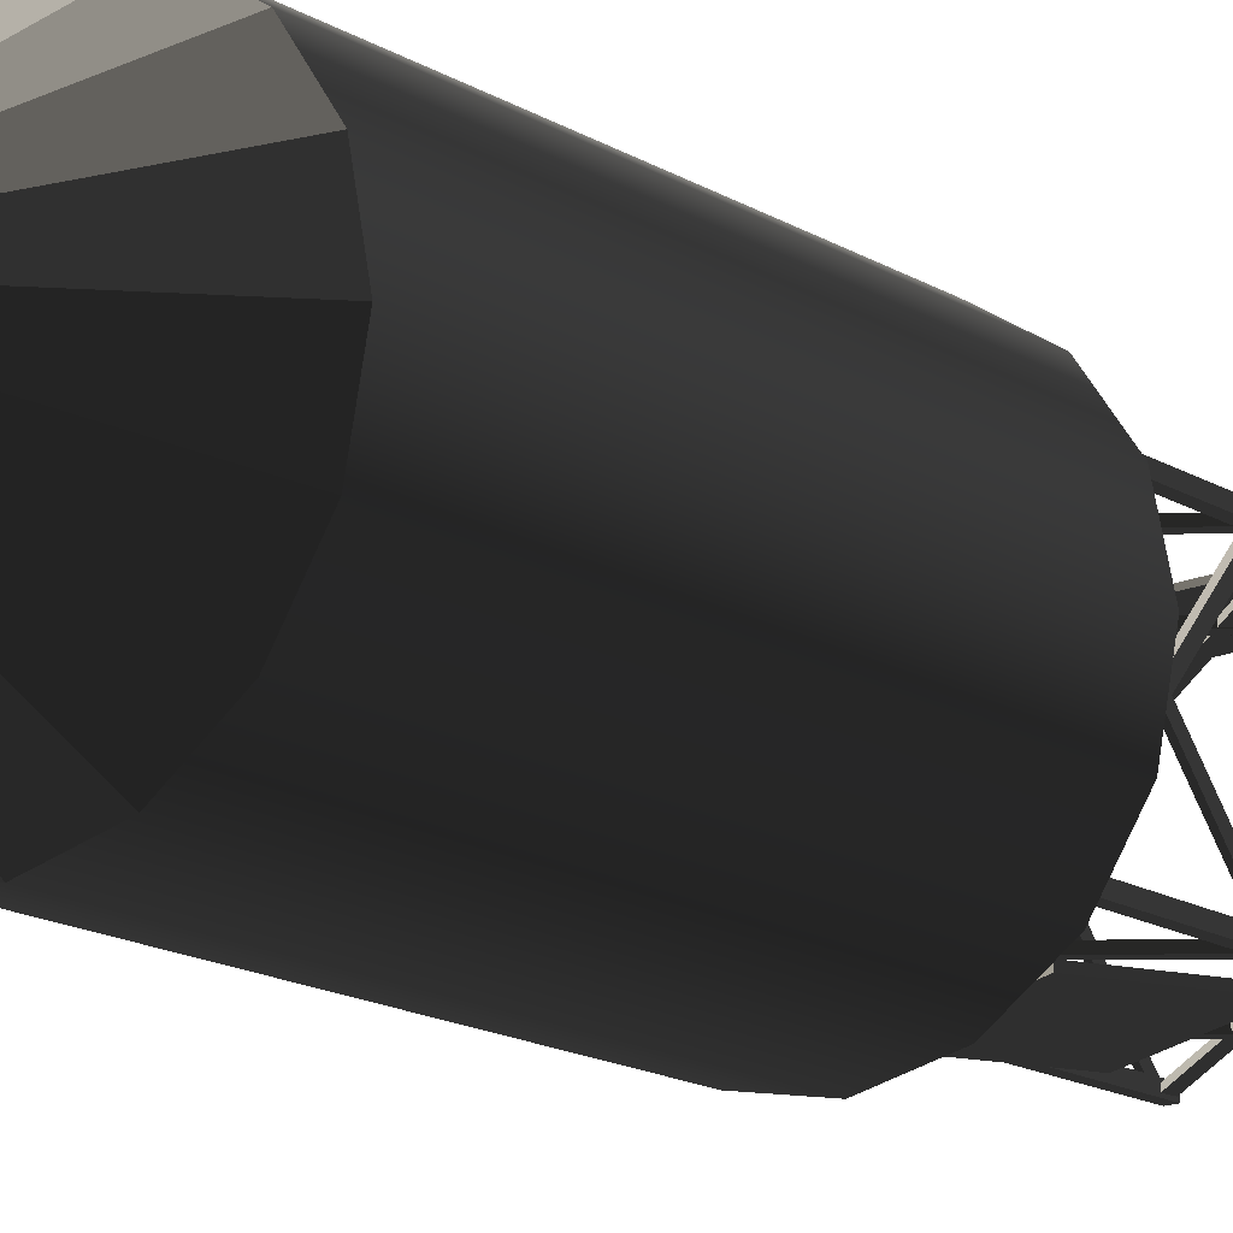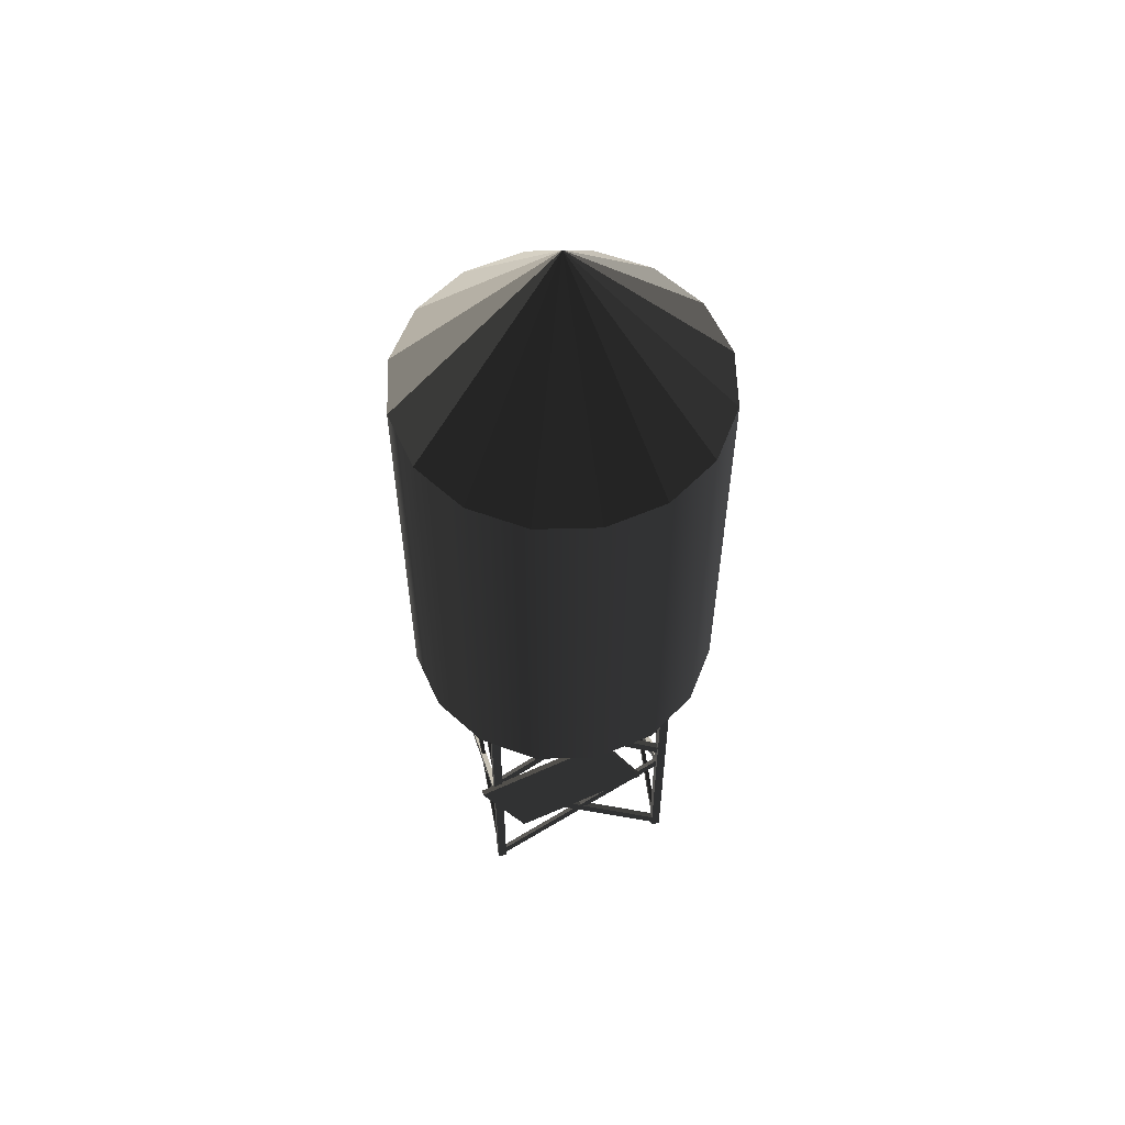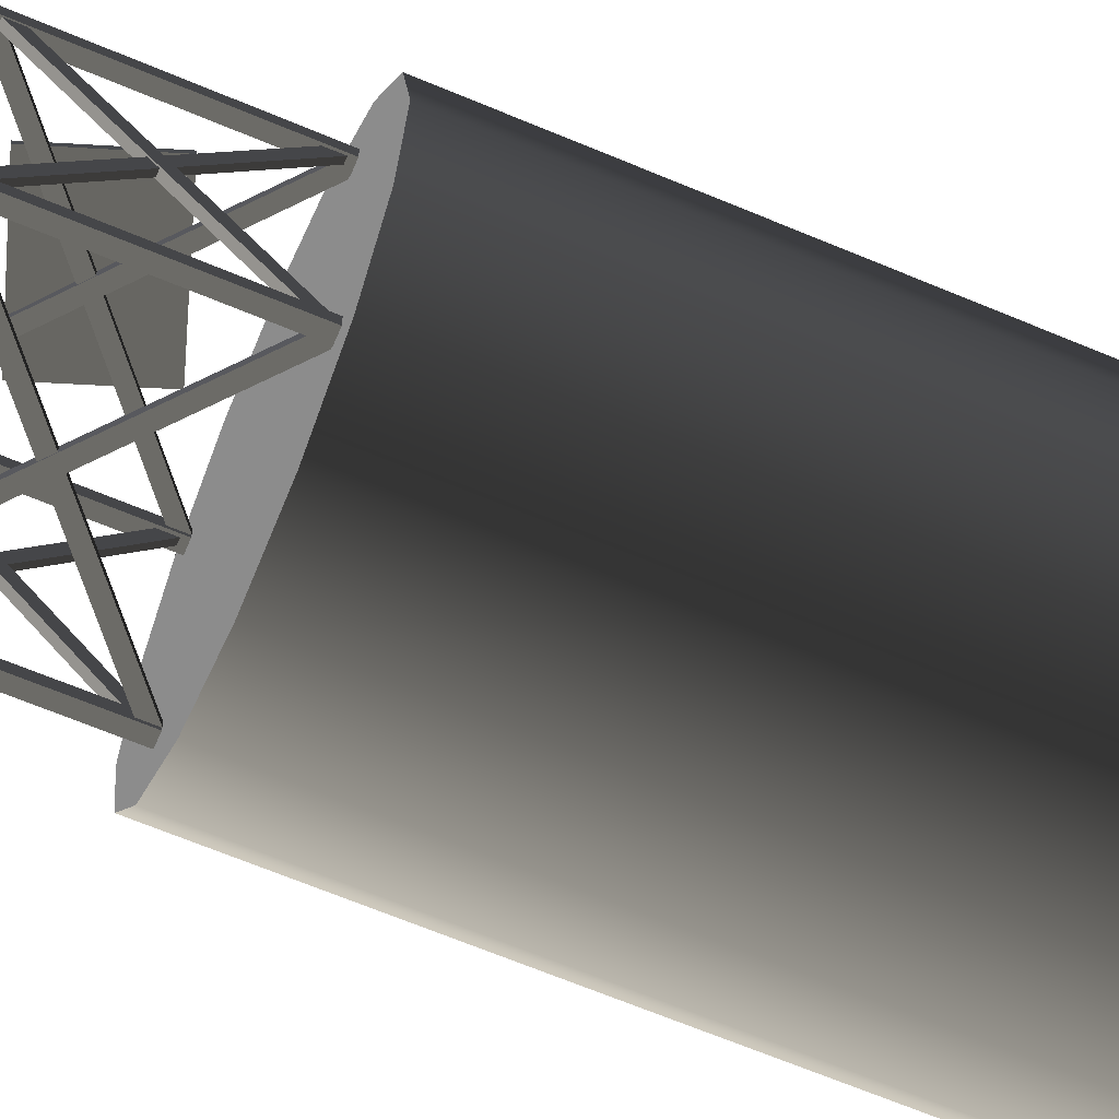
<metadata>
{"format":"obj","ext":"obj","renderer":"f3d","projection":"perspective","resolution":1024,"background":"white","views":[{"elev":-17.3,"azim":41.1,"up":"+Y"},{"elev":57.4,"azim":-12.8,"up":"+Z"},{"elev":-64.2,"azim":-113.2,"up":"+Y"}]}
</metadata>
<code>
v 212.4 26.68 668.8
v 85.05 79.41 822.2
v 222.8 79.41 668.8
v 222.8 79.41 668.8
v 85.05 79.41 822.2
v 212.4 132.1 668.8
v 212.4 132.1 668.8
v 85.05 79.41 822.2
v 182.5 176.8 668.8
v 182.5 176.8 668.8
v 85.05 79.41 822.2
v 137.8 206.7 668.8
v 137.8 206.7 668.8
v 85.05 79.41 822.2
v 85.05 217.2 668.8
v 85.05 217.2 668.8
v 85.05 79.41 822.2
v 32.32 206.7 668.8
v 32.32 206.7 668.8
v 85.05 79.41 822.2
v -12.38 176.8 668.8
v -12.38 176.8 668.8
v 85.05 79.41 822.2
v -42.25 132.1 668.8
v -42.25 132.1 668.8
v 85.05 79.41 822.2
v -52.74 79.41 668.8
v -52.74 79.41 668.8
v 85.05 79.41 822.2
v -42.25 26.68 668.8
v -42.25 26.68 668.8
v 85.05 79.41 822.2
v -12.38 -18.03 668.8
v -12.38 -18.03 668.8
v 85.05 79.41 822.2
v 32.32 -47.9 668.8
v 32.32 -47.9 668.8
v 85.05 79.41 822.2
v 85.05 -58.39 668.8
v 85.05 -58.39 668.8
v 85.05 79.41 822.2
v 137.8 -47.9 668.8
v 137.8 -47.9 668.8
v 85.05 79.41 822.2
v 182.5 -18.03 668.8
v 182.5 -18.03 668.8
v 85.05 79.41 822.2
v 212.4 26.68 668.8
v 26.89 1.534 71.44
v 105 1.534 209.6
v -12.1 1.534 155
v 143.9 1.534 126
v 26.89 -3.242 71.44
v 105 -3.242 209.6
v 143.9 -3.242 126
v -12.1 -3.242 155
v 26.89 1.534 71.44
v 143.9 -3.242 126
v 143.9 1.534 126
v 26.89 -3.242 71.44
v 143.9 1.534 126
v 105 -3.242 209.6
v 105 1.534 209.6
v 143.9 -3.242 126
v 105 1.534 209.6
v -12.1 -3.242 155
v -12.1 1.534 155
v 105 -3.242 209.6
v -12.1 1.534 155
v 26.89 -3.242 71.44
v 26.89 1.534 71.44
v -12.1 -3.242 155
v 137.8 -47.9 668.8
v 85.05 -58.39 297.6
v 85.05 -58.39 668.8
v 137.8 -47.9 297.6
v 182.5 -18.03 668.8
v 182.5 -18.03 297.6
v 212.4 26.68 668.8
v 182.5 -18.03 297.6
v 182.5 -18.03 668.8
v 212.4 26.68 297.6
v 222.8 79.41 668.8
v 222.8 79.41 297.6
v 212.4 132.1 668.8
v 212.4 132.1 297.6
v 182.5 176.8 668.8
v 212.4 132.1 297.6
v 182.5 176.8 668.8
v 182.5 176.8 297.6
v 137.8 206.7 668.8
v 137.8 206.7 297.6
v 85.05 217.2 668.8
v 85.05 217.2 297.6
v 32.32 206.7 668.8
v 32.32 206.7 297.6
v -12.38 176.8 668.8
v 32.32 206.7 297.6
v 32.32 206.7 668.8
v -12.38 176.8 297.6
v -42.25 132.1 668.8
v -42.25 132.1 297.6
v -52.74 79.41 668.8
v -52.74 79.41 297.6
v -42.25 26.68 668.8
v -42.25 26.68 297.6
v -12.38 -18.03 668.8
v -42.25 26.68 297.6
v -42.25 26.68 668.8
v -12.38 -18.03 297.6
v 32.32 -47.9 668.8
v 32.32 -47.9 297.6
v 85.05 -58.39 668.8
v 85.05 -58.39 297.6
v 212.4 26.68 297.6
v 137.8 -47.9 297.6
v 182.5 -18.03 297.6
v 212.4 132.1 297.6
v 222.8 79.41 297.6
v -42.25 26.68 297.6
v 32.32 -47.9 297.6
v 85.05 -58.39 297.6
v -12.38 -18.03 297.6
v 32.32 206.7 297.6
v -42.25 132.1 297.6
v -52.74 79.41 297.6
v -12.38 176.8 297.6
v 137.8 206.7 297.6
v 85.05 217.2 297.6
v 182.5 176.8 297.6
v 167.9 1.39 165
v 3.631 1.39 292.5
v 8.692 1.39 298.6
v 162.8 1.39 159
v 162.8 1.39 159
v 3.631 6.484 292.5
v 3.631 1.39 292.5
v 162.8 6.484 159
v 162.8 6.484 159
v 8.692 6.484 298.6
v 3.631 6.484 292.5
v 167.9 6.484 165
v 167.9 6.484 165
v 8.692 1.39 298.6
v 8.692 6.484 298.6
v 167.9 1.39 165
v 1.953e-05 -2.685e-05 156
v 7.874 -1.125e-05 311.9
v 7.874 -1.125e-05 156
v 1.953e-05 3.118e-05 311.9
v 7.874 -1.125e-05 156
v 7.874 7.874 311.9
v 7.874 7.874 156
v 7.874 -1.125e-05 311.9
v 7.874 7.874 156
v 1.3e-05 7.874 311.9
v 1.3e-05 7.874 156
v 7.874 7.874 311.9
v 1.3e-05 7.874 156
v 1.953e-05 3.118e-05 311.9
v 1.953e-05 -2.685e-05 156
v 1.3e-05 7.874 311.9
v 169.7 7.874 156
v 161.9 7.874 311.9
v 161.9 7.874 156
v 169.7 7.874 311.9
v 161.9 7.874 156
v 161.9 3.591e-06 311.9
v 161.9 3.591e-06 156
v 161.9 7.874 311.9
v 161.9 3.591e-06 156
v 169.7 1.919e-05 311.9
v 169.7 1.919e-05 156
v 161.9 3.591e-06 311.9
v 169.7 1.919e-05 156
v 169.7 7.874 311.9
v 169.7 7.874 156
v 169.7 1.919e-05 311.9
v 162.8 2.039 298.6
v 8.692 2.04 159
v 3.63 2.039 165
v 167.9 2.039 292.5
v 167.9 2.039 292.5
v 8.692 5.835 159
v 8.692 2.04 159
v 167.9 5.835 292.5
v 167.9 5.835 292.5
v 3.63 5.835 165
v 8.692 5.835 159
v 162.8 5.835 298.6
v 162.8 5.835 298.6
v 3.63 2.039 165
v 3.63 5.835 165
v 162.8 2.039 298.6
v 167.9 152.7 165
v 3.63 152.7 292.5
v 8.692 152.7 298.6
v 162.8 152.7 159
v 162.8 152.7 159
v 3.63 157.8 292.5
v 3.63 152.7 292.5
v 162.8 157.8 159
v 162.8 157.8 159
v 8.692 157.8 298.6
v 3.63 157.8 292.5
v 167.9 157.8 165
v 167.9 157.8 165
v 8.692 152.7 298.6
v 8.692 157.8 298.6
v 167.9 152.7 165
v -0.000106 151.3 156
v 7.874 151.3 311.9
v 7.874 151.3 156
v -0.000106 151.3 311.9
v 7.874 151.3 156
v 7.874 159.2 311.9
v 7.874 159.2 156
v 7.874 151.3 311.9
v 7.874 159.2 156
v -0.0001125 159.2 311.9
v -0.0001125 159.2 156
v 7.874 159.2 311.9
v -0.0001125 159.2 156
v -0.000106 151.3 311.9
v -0.000106 151.3 156
v -0.0001125 159.2 311.9
v 169.7 159.2 156
v 161.9 159.2 311.9
v 161.9 159.2 156
v 169.7 159.2 311.9
v 161.9 159.2 156
v 161.9 151.3 311.9
v 161.9 151.3 156
v 161.9 159.2 311.9
v 161.9 151.3 156
v 169.7 151.3 311.9
v 169.7 151.3 156
v 161.9 151.3 311.9
v 169.7 151.3 156
v 169.7 159.2 311.9
v 169.7 159.2 156
v 169.7 151.3 311.9
v 162.8 153.4 298.6
v 8.692 153.4 159
v 3.63 153.4 165
v 167.9 153.4 292.5
v 167.9 153.4 292.5
v 8.692 157.2 159
v 8.692 153.4 159
v 167.9 157.2 292.5
v 167.9 157.2 292.5
v 3.63 157.2 165
v 8.692 157.2 159
v 162.8 157.2 298.6
v 162.8 157.2 298.6
v 3.63 153.4 165
v 3.63 157.2 165
v 162.8 153.4 298.6
v 5.374 157.2 168.5
v 5.374 2 289
v 5.374 6.783 294.7
v 5.374 152.4 162.8
v 5.374 152.4 162.8
v 0.5593 2 289
v 5.374 2 289
v 0.5595 152.4 162.8
v 0.5595 152.4 162.8
v 0.5593 6.783 294.7
v 0.5593 2 289
v 0.5595 157.2 168.5
v 0.5595 157.2 168.5
v 5.374 6.783 294.7
v 0.5593 6.783 294.7
v 5.374 157.2 168.5
v 4.76 152.4 294.7
v 4.761 6.783 162.8
v 4.761 1.999 168.5
v 4.76 157.2 289
v 4.76 157.2 289
v 1.174 6.783 162.8
v 4.761 6.783 162.8
v 1.174 157.2 289
v 1.174 157.2 289
v 1.174 1.999 168.5
v 1.174 6.783 162.8
v 1.174 152.4 294.7
v 1.174 152.4 294.7
v 4.761 1.999 168.5
v 1.174 1.999 168.5
v 4.76 152.4 294.7
v 167.6 157.2 168.5
v 167.6 2 289
v 167.6 6.783 294.7
v 167.6 152.4 162.8
v 167.6 152.4 162.8
v 162.8 2 289
v 167.6 2 289
v 162.8 152.4 162.8
v 162.8 152.4 162.8
v 162.8 6.783 294.7
v 162.8 2 289
v 162.8 157.2 168.5
v 162.8 157.2 168.5
v 167.6 6.783 294.7
v 162.8 6.783 294.7
v 167.6 157.2 168.5
v 167 152.4 294.7
v 167 6.783 162.8
v 167 1.999 168.5
v 167 157.2 289
v 167 157.2 289
v 163.4 6.783 162.8
v 167 6.783 162.8
v 163.4 157.2 289
v 163.4 157.2 289
v 163.4 1.999 168.5
v 163.4 6.783 162.8
v 163.4 152.4 294.7
v 163.4 152.4 294.7
v 167 1.999 168.5
v 163.4 1.999 168.5
v 167 152.4 294.7
v 167.9 1.39 8.979
v 3.631 1.39 136.5
v 8.692 1.39 142.5
v 162.8 1.39 2.947
v 162.8 1.39 2.947
v 3.631 6.484 136.5
v 3.631 1.39 136.5
v 162.8 6.484 2.947
v 162.8 6.484 2.947
v 8.692 6.484 142.5
v 3.631 6.484 136.5
v 167.9 6.484 8.979
v 167.9 6.484 8.979
v 8.692 1.39 142.5
v 8.692 6.484 142.5
v 167.9 1.39 8.979
v 1.953e-05 -2.685e-05 -1.399e-13
v 7.874 -1.125e-05 156
v 7.874 -1.125e-05 -1.399e-13
v 1.953e-05 -2.685e-05 156
v 7.874 -1.125e-05 -1.399e-13
v 7.874 7.874 156
v 7.874 7.874 -1.404e-13
v 7.874 -1.125e-05 156
v 7.874 7.874 -1.404e-13
v 1.3e-05 7.874 156
v 1.3e-05 7.874 -1.404e-13
v 7.874 7.874 156
v 1.3e-05 7.874 -1.404e-13
v 1.953e-05 -2.685e-05 156
v 1.953e-05 -2.685e-05 -1.399e-13
v 1.3e-05 7.874 156
v 169.7 7.874 -1.404e-13
v 161.9 7.874 156
v 161.9 7.874 -1.404e-13
v 169.7 7.874 156
v 161.9 7.874 -1.404e-13
v 161.9 3.591e-06 156
v 161.9 3.591e-06 -1.399e-13
v 161.9 7.874 156
v 161.9 3.591e-06 -1.399e-13
v 169.7 1.919e-05 156
v 169.7 -3.884e-05 -1.399e-13
v 161.9 3.591e-06 156
v 169.7 -3.884e-05 -1.399e-13
v 169.7 7.874 156
v 169.7 7.874 -1.404e-13
v 169.7 1.919e-05 156
v 162.8 2.039 142.5
v 8.692 2.04 2.947
v 3.63 2.039 8.979
v 167.9 2.039 136.5
v 167.9 2.039 136.5
v 8.692 5.835 2.947
v 8.692 2.04 2.947
v 167.9 5.835 136.5
v 167.9 5.835 136.5
v 3.63 5.835 8.979
v 8.692 5.835 2.947
v 162.8 5.835 142.5
v 162.8 5.835 142.5
v 3.63 2.039 8.979
v 3.63 5.835 8.979
v 162.8 2.039 142.5
v 167.9 152.7 8.979
v 3.63 152.7 136.5
v 8.692 152.7 142.5
v 162.8 152.7 2.947
v 162.8 152.7 2.947
v 3.63 157.8 136.5
v 3.63 152.7 136.5
v 162.8 157.8 2.947
v 162.8 157.8 2.947
v 8.692 157.8 142.5
v 3.63 157.8 136.5
v 167.9 157.8 8.979
v 167.9 157.8 8.979
v 8.692 152.7 142.5
v 8.692 157.8 142.5
v 167.9 152.7 8.979
v -0.000106 151.3 -1.491e-13
v 7.874 151.3 156
v 7.874 151.3 -1.491e-13
v -0.000106 151.3 156
v 7.874 151.3 -1.491e-13
v 7.874 159.2 156
v 7.874 159.2 -1.496e-13
v 7.874 151.3 156
v 7.874 159.2 -1.496e-13
v -0.0001125 159.2 156
v -0.0001125 159.2 -1.496e-13
v 7.874 159.2 156
v -0.0001125 159.2 -1.496e-13
v -0.000106 151.3 156
v -0.000106 151.3 -1.491e-13
v -0.0001125 159.2 156
v 169.7 159.2 -1.496e-13
v 161.9 159.2 156
v 161.9 159.2 -1.496e-13
v 169.7 159.2 156
v 161.9 159.2 -1.496e-13
v 161.9 151.3 156
v 161.9 151.3 -1.491e-13
v 161.9 159.2 156
v 161.9 151.3 -1.491e-13
v 169.7 151.3 156
v 169.7 151.3 -1.491e-13
v 161.9 151.3 156
v 169.7 151.3 -1.491e-13
v 169.7 159.2 156
v 169.7 159.2 -1.496e-13
v 169.7 151.3 156
v 162.8 153.4 142.5
v 8.692 153.4 2.947
v 3.63 153.4 8.979
v 167.9 153.4 136.5
v 167.9 153.4 136.5
v 8.692 157.2 2.947
v 8.692 153.4 2.947
v 167.9 157.2 136.5
v 167.9 157.2 136.5
v 3.63 157.2 8.979
v 8.692 157.2 2.947
v 162.8 157.2 142.5
v 162.8 157.2 142.5
v 3.63 153.4 8.979
v 3.63 157.2 8.979
v 162.8 153.4 142.5
v 5.374 157.2 12.48
v 5.374 2 133
v 5.374 6.783 138.7
v 5.374 152.4 6.776
v 5.374 152.4 6.776
v 0.5593 2 133
v 5.374 2 133
v 0.5595 152.4 6.776
v 0.5595 152.4 6.776
v 0.5593 6.783 138.7
v 0.5593 2 133
v 0.5595 157.2 12.48
v 0.5595 157.2 12.48
v 5.374 6.783 138.7
v 0.5593 6.783 138.7
v 5.374 157.2 12.48
v 4.76 152.4 138.7
v 4.761 6.783 6.776
v 4.761 1.999 12.48
v 4.76 157.2 133
v 4.76 157.2 133
v 1.174 6.783 6.776
v 4.761 6.783 6.776
v 1.174 157.2 133
v 1.174 157.2 133
v 1.174 1.999 12.48
v 1.174 6.783 6.776
v 1.174 152.4 138.7
v 1.174 152.4 138.7
v 4.761 1.999 12.48
v 1.174 1.999 12.48
v 4.76 152.4 138.7
v 167.6 157.2 12.48
v 167.6 2 133
v 167.6 6.783 138.7
v 167.6 152.4 6.776
v 167.6 152.4 6.776
v 162.8 2 133
v 167.6 2 133
v 162.8 152.4 6.776
v 162.8 152.4 6.776
v 162.8 6.783 138.7
v 162.8 2 133
v 162.8 157.2 12.48
v 162.8 157.2 12.48
v 167.6 6.783 138.7
v 162.8 6.783 138.7
v 167.6 157.2 12.48
v 167 152.4 138.7
v 167 6.783 6.776
v 167 1.999 12.48
v 167 157.2 133
v 167 157.2 133
v 163.4 6.783 6.776
v 167 6.783 6.776
v 163.4 157.2 133
v 163.4 157.2 133
v 163.4 1.999 12.48
v 163.4 6.783 6.776
v 163.4 152.4 138.7
v 163.4 152.4 138.7
v 167 1.999 12.48
v 163.4 1.999 12.48
v 167 152.4 138.7
v 123.7 156.4 39.15
v 33.62 159.8 107
v 125.4 160.4 104.6
v 31.94 155.8 41.54
v 123.7 159.8 38.94
v 33.59 163.1 106.8
v 31.91 159.2 41.34
v 125.4 163.8 104.4
v 123.7 156.4 39.15
v 31.91 159.2 41.34
v 31.94 155.8 41.54
v 123.7 159.8 38.94
v 31.94 155.8 41.54
v 33.59 163.1 106.8
v 33.62 159.8 107
v 31.91 159.2 41.34
v 33.62 159.8 107
v 125.4 163.8 104.4
v 125.4 160.4 104.6
v 33.59 163.1 106.8
v 125.4 160.4 104.6
v 123.7 159.8 38.94
v 123.7 156.4 39.15
v 125.4 163.8 104.4
v 132.6 156.4 212.4
v 24.7 159.8 245.3
v 111.8 160.4 274.5
v 45.5 155.8 183.3
v 132.6 159.8 212.2
v 24.74 163.1 245.1
v 45.55 159.2 183.1
v 111.8 163.8 274.3
v 132.6 156.4 212.4
v 45.55 159.2 183.1
v 45.5 155.8 183.3
v 132.6 159.8 212.2
v 45.5 155.8 183.3
v 24.74 163.1 245.1
v 24.7 159.8 245.3
v 45.55 159.2 183.1
v 24.7 159.8 245.3
v 111.8 163.8 274.3
v 111.8 160.4 274.5
v 24.74 163.1 245.1
v 111.8 160.4 274.5
v 132.6 159.8 212.2
v 132.6 156.4 212.4
v 111.8 163.8 274.3
g Roof_WaterConteiner_6489_2
f 1 3 2
f 4 6 5
f 7 9 8
f 10 12 11
f 13 15 14
f 16 18 17
f 19 21 20
f 22 24 23
f 25 27 26
f 28 30 29
f 31 33 32
f 34 36 35
f 37 39 38
f 40 42 41
f 43 45 44
f 46 48 47
f 49 51 50
f 50 52 49
f 53 55 54
f 54 56 53
f 57 59 58
f 58 60 57
f 61 63 62
f 62 64 61
f 65 67 66
f 66 68 65
f 69 71 70
f 70 72 69
f 73 75 74
f 74 76 73
f 77 73 76
f 76 78 77
f 79 81 80
f 80 82 79
f 83 79 82
f 82 84 83
f 85 83 84
f 84 86 85
f 87 85 86
f 88 90 89
f 91 89 90
f 90 92 91
f 93 91 92
f 92 94 93
f 95 93 94
f 94 96 95
f 97 99 98
f 98 100 97
f 101 97 100
f 100 102 101
f 103 101 102
f 102 104 103
f 105 103 104
f 104 106 105
f 107 109 108
f 108 110 107
f 111 107 110
f 110 112 111
f 113 111 112
f 112 114 113
f 115 117 116
f 115 116 118
f 119 115 118
f 116 120 118
f 116 121 120
f 116 122 121
f 121 123 120
f 120 124 118
f 120 125 124
f 120 126 125
f 125 127 124
f 124 128 118
f 124 129 128
f 128 130 118
f 131 133 132
f 132 134 131
f 135 137 136
f 136 138 135
f 139 141 140
f 140 142 139
f 143 145 144
f 144 146 143
f 147 149 148
f 148 150 147
f 151 153 152
f 152 154 151
f 155 157 156
f 156 158 155
f 159 161 160
f 160 162 159
f 163 165 164
f 164 166 163
f 167 169 168
f 168 170 167
f 171 173 172
f 172 174 171
f 175 177 176
f 176 178 175
f 179 181 180
f 180 182 179
f 183 185 184
f 184 186 183
f 187 189 188
f 188 190 187
f 191 193 192
f 192 194 191
f 195 197 196
f 196 198 195
f 199 201 200
f 200 202 199
f 203 205 204
f 204 206 203
f 207 209 208
f 208 210 207
f 211 213 212
f 212 214 211
f 215 217 216
f 216 218 215
f 219 221 220
f 220 222 219
f 223 225 224
f 224 226 223
f 227 229 228
f 228 230 227
f 231 233 232
f 232 234 231
f 235 237 236
f 236 238 235
f 239 241 240
f 240 242 239
f 243 245 244
f 244 246 243
f 247 249 248
f 248 250 247
f 251 253 252
f 252 254 251
f 255 257 256
f 256 258 255
f 259 261 260
f 260 262 259
f 263 265 264
f 264 266 263
f 267 269 268
f 268 270 267
f 271 273 272
f 272 274 271
f 275 277 276
f 276 278 275
f 279 281 280
f 280 282 279
f 283 285 284
f 284 286 283
f 287 289 288
f 288 290 287
f 291 293 292
f 292 294 291
f 295 297 296
f 296 298 295
f 299 301 300
f 300 302 299
f 303 305 304
f 304 306 303
f 307 309 308
f 308 310 307
f 311 313 312
f 312 314 311
f 315 317 316
f 316 318 315
f 319 321 320
f 320 322 319
f 323 325 324
f 324 326 323
f 327 329 328
f 328 330 327
f 331 333 332
f 332 334 331
f 335 337 336
f 336 338 335
f 339 341 340
f 340 342 339
f 343 345 344
f 344 346 343
f 347 349 348
f 348 350 347
f 351 353 352
f 352 354 351
f 355 357 356
f 356 358 355
f 359 361 360
f 360 362 359
f 363 365 364
f 364 366 363
f 367 369 368
f 368 370 367
f 371 373 372
f 372 374 371
f 375 377 376
f 376 378 375
f 379 381 380
f 380 382 379
f 383 385 384
f 384 386 383
f 387 389 388
f 388 390 387
f 391 393 392
f 392 394 391
f 395 397 396
f 396 398 395
f 399 401 400
f 400 402 399
f 403 405 404
f 404 406 403
f 407 409 408
f 408 410 407
f 411 413 412
f 412 414 411
f 415 417 416
f 416 418 415
f 419 421 420
f 420 422 419
f 423 425 424
f 424 426 423
f 427 429 428
f 428 430 427
f 431 433 432
f 432 434 431
f 435 437 436
f 436 438 435
f 439 441 440
f 440 442 439
f 443 445 444
f 444 446 443
f 447 449 448
f 448 450 447
f 451 453 452
f 452 454 451
f 455 457 456
f 456 458 455
f 459 461 460
f 460 462 459
f 463 465 464
f 464 466 463
f 467 469 468
f 468 470 467
f 471 473 472
f 472 474 471
f 475 477 476
f 476 478 475
f 479 481 480
f 480 482 479
f 483 485 484
f 484 486 483
f 487 489 488
f 488 490 487
f 491 493 492
f 492 494 491
f 495 497 496
f 496 498 495
f 499 501 500
f 500 502 499
f 503 505 504
f 504 506 503
f 507 509 508
f 508 510 507
f 511 513 512
f 512 514 511
f 515 517 516
f 516 518 515
f 519 521 520
f 520 522 519
f 523 525 524
f 524 526 523
f 527 529 528
f 528 530 527
f 531 533 532
f 532 534 531
f 535 537 536
f 536 538 535
f 539 541 540
f 540 542 539
f 543 545 544
f 544 546 543
f 547 549 548
f 548 550 547
f 551 553 552
f 552 554 551
f 555 557 556
f 556 558 555
f 559 561 560
f 560 562 559

</code>
